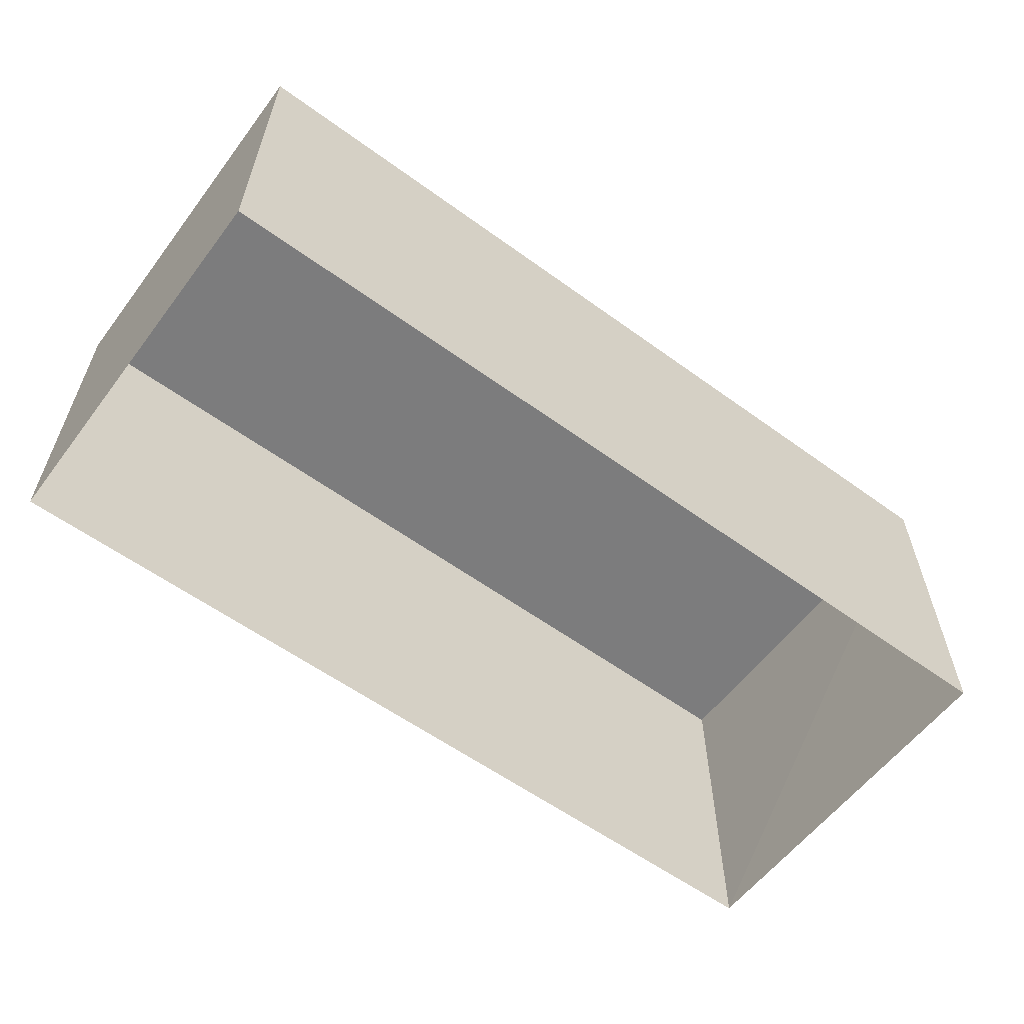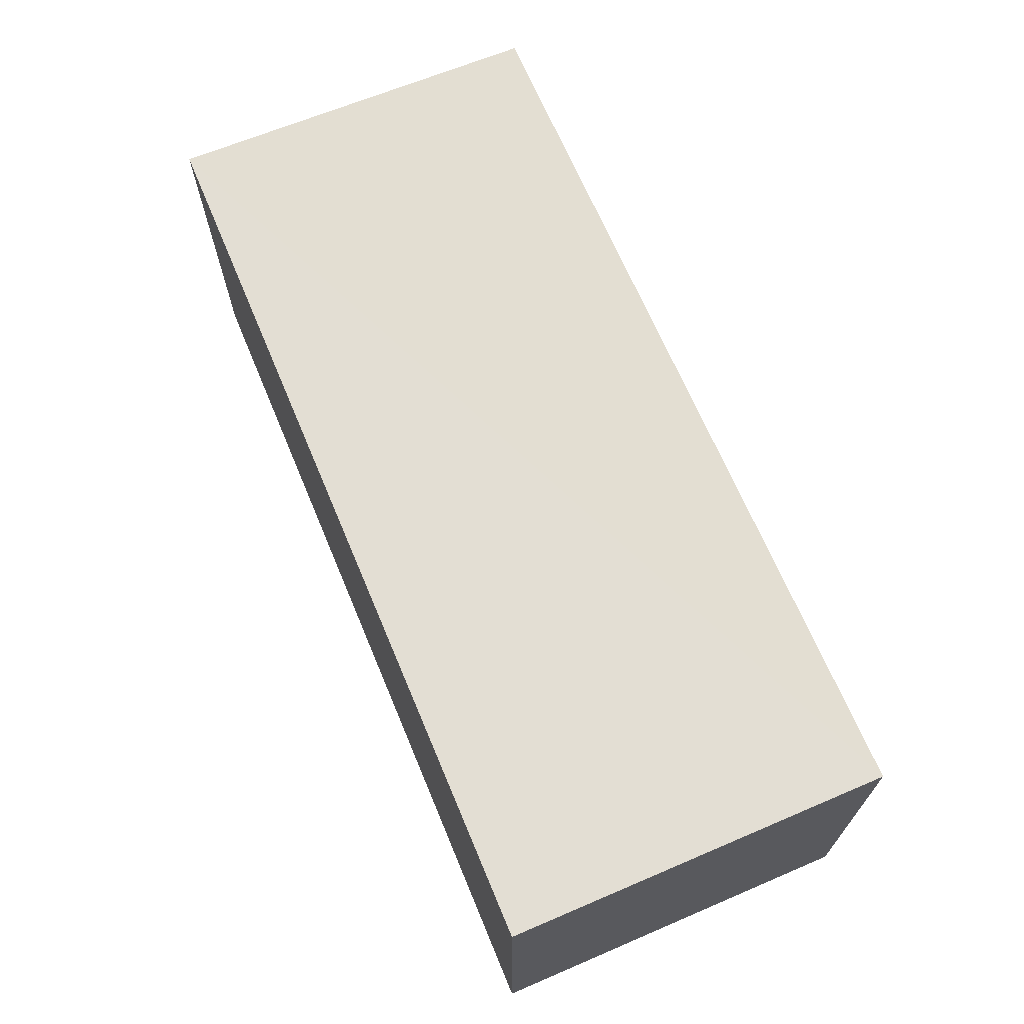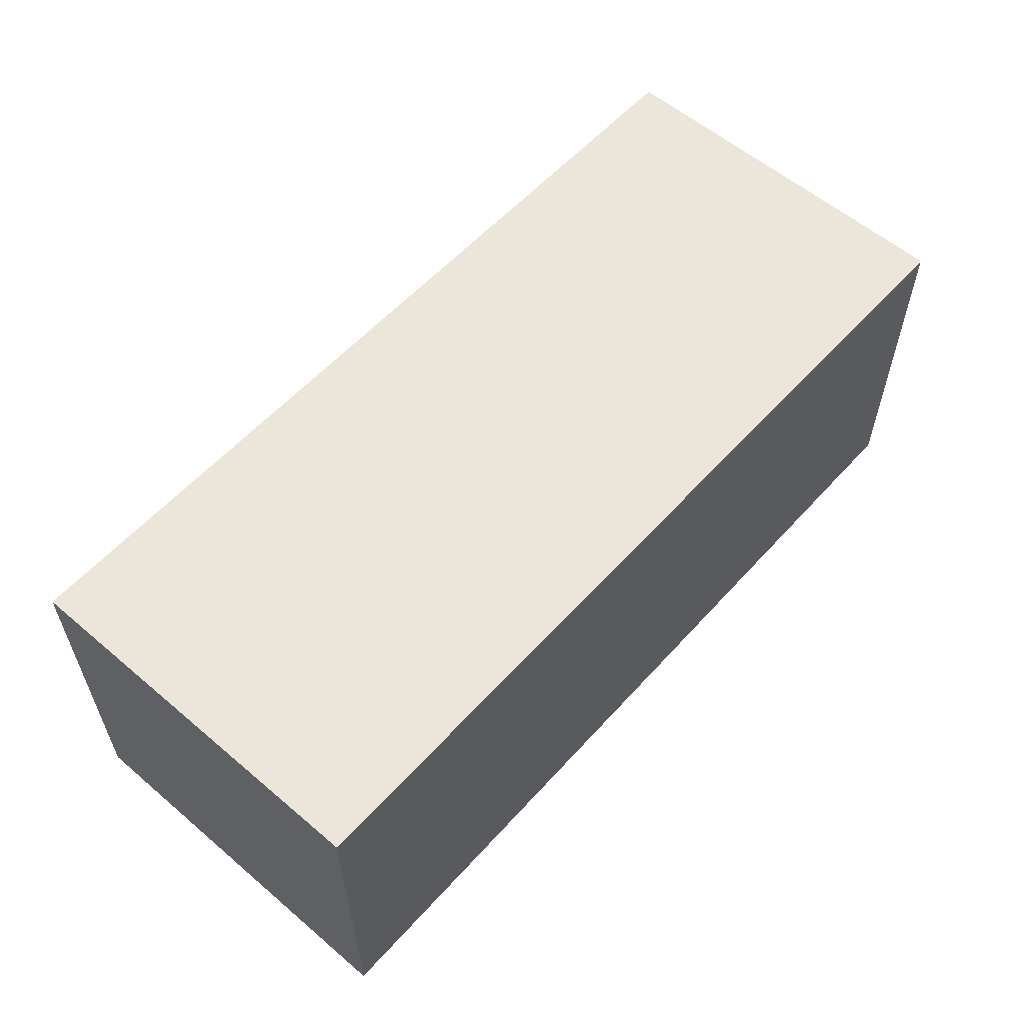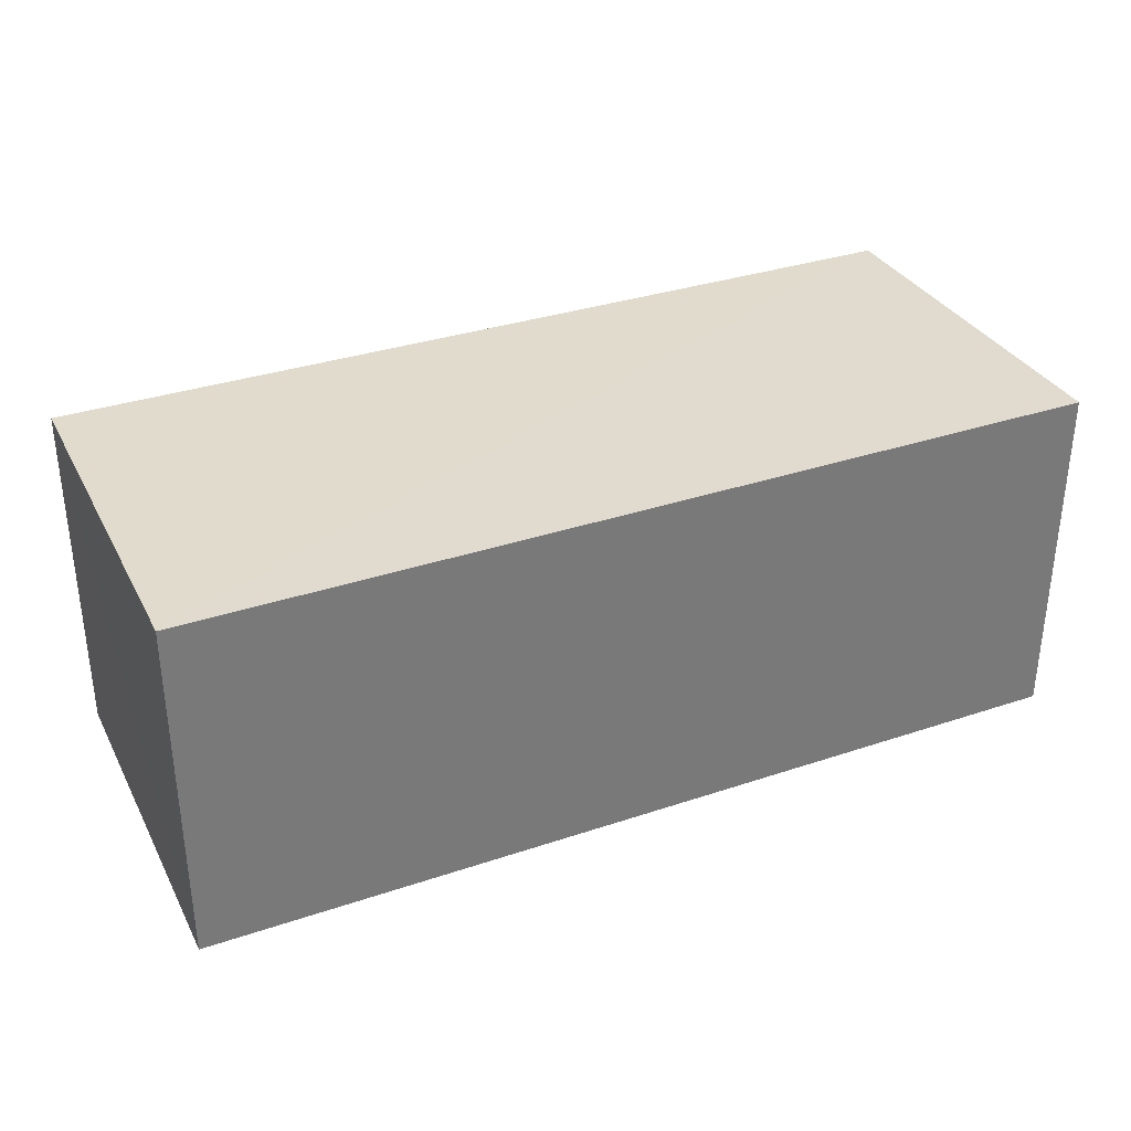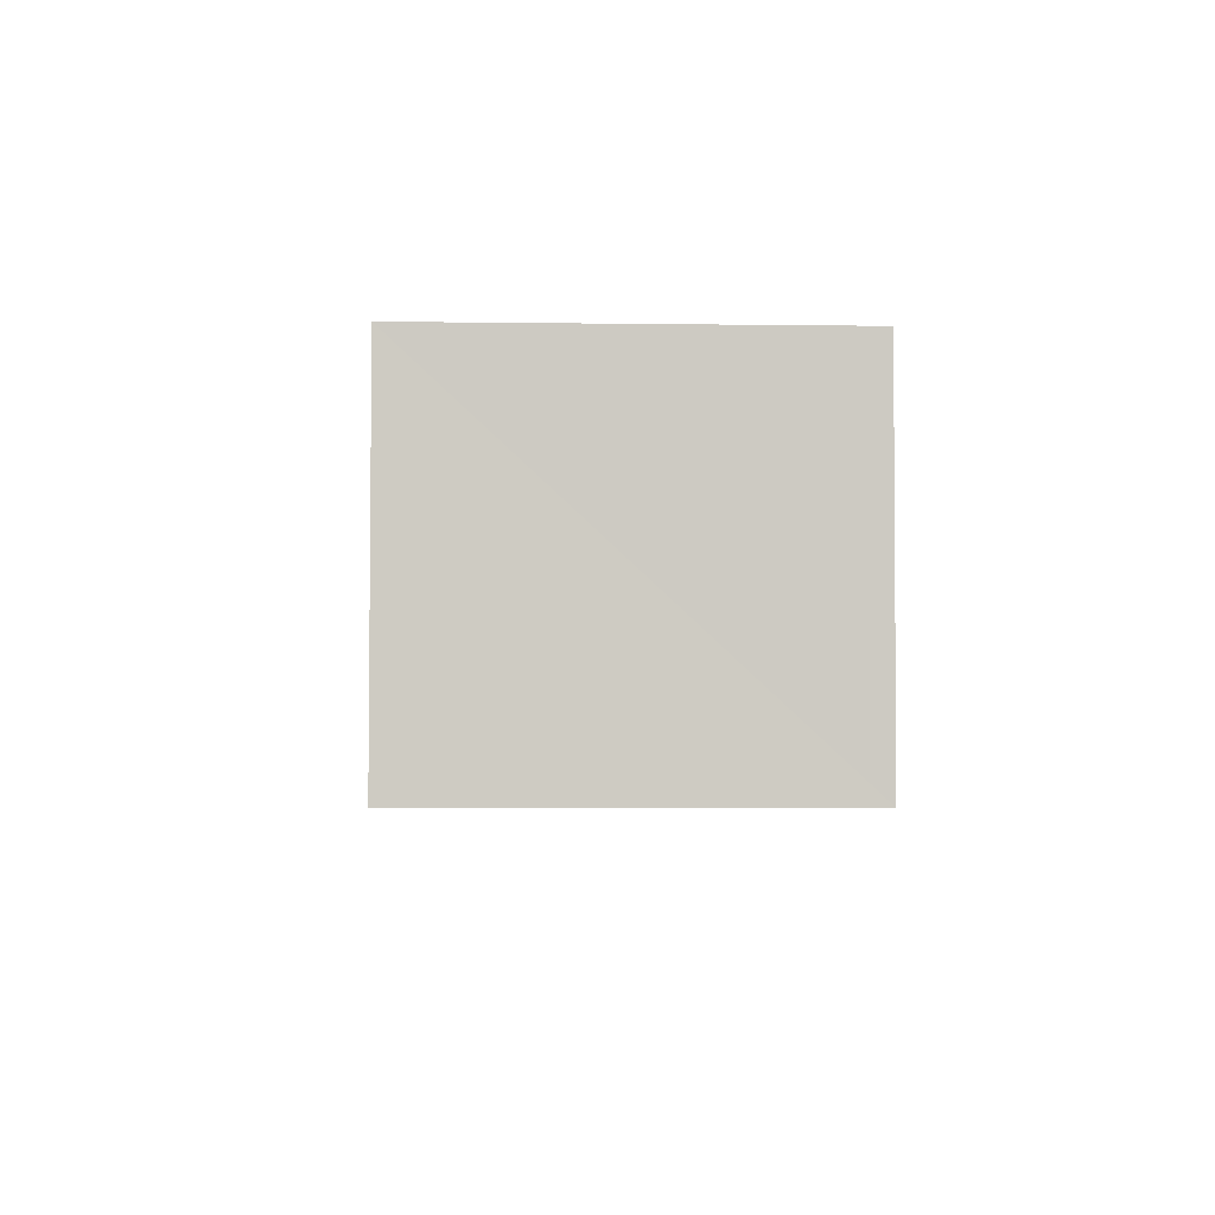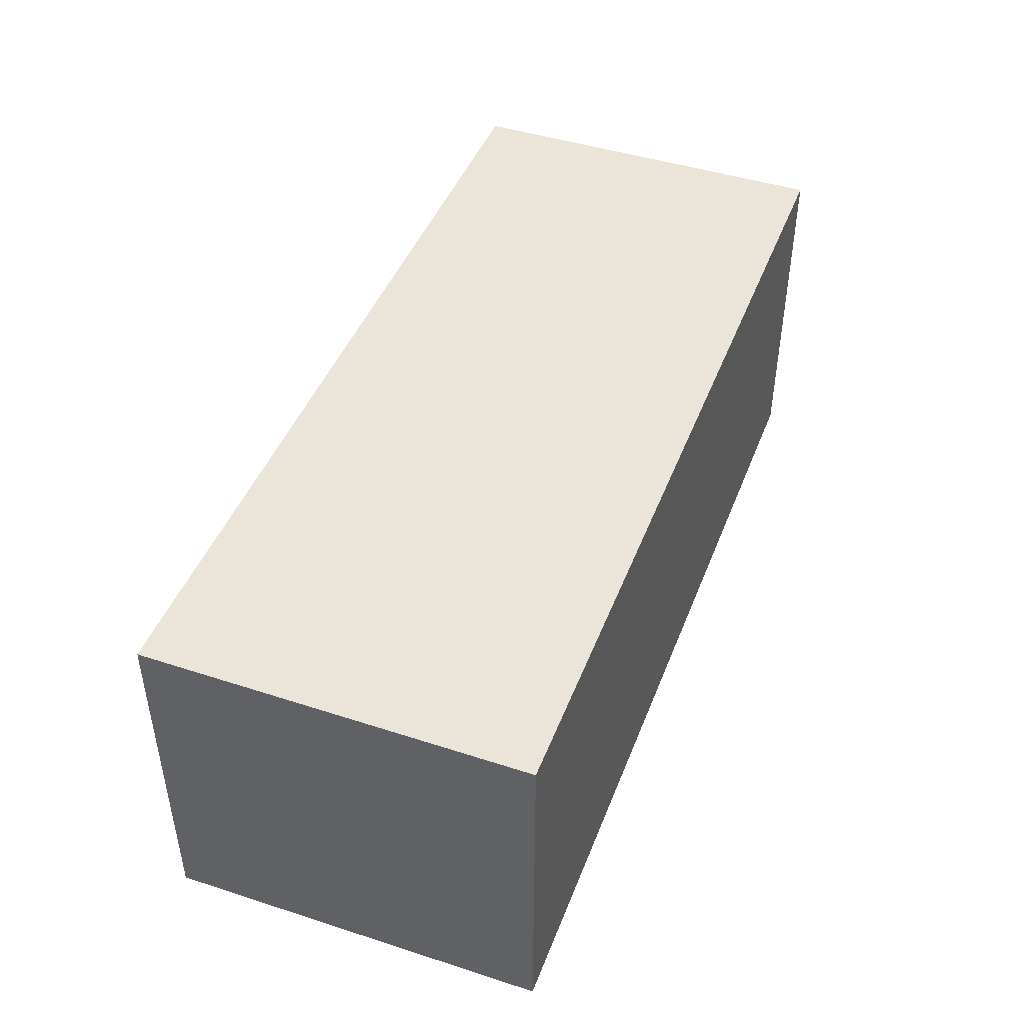
<metadata>
{"format":"obj","ext":"obj","renderer":"f3d","projection":"perspective","resolution":1024,"background":"white","views":[{"elev":-58.9,"azim":-38.5,"up":"+Z"},{"elev":67.4,"azim":-114.4,"up":"+Z"},{"elev":57.5,"azim":-50.2,"up":"+Z"},{"elev":33.5,"azim":153.7,"up":"+Z"},{"elev":-4.0,"azim":85.9,"up":"+Z"},{"elev":45.1,"azim":108.9,"up":"+Z"}]}
</metadata>
<code>
v -3.739e+05 -1.034e+05 26.88
v -3.739e+05 -1.034e+05 26.88
v -3.739e+05 -1.034e+05 26.88
v -3.739e+05 -1.034e+05 26.88
v -3.739e+05 -1.034e+05 31.52
v -3.739e+05 -1.034e+05 31.52
v -3.739e+05 -1.034e+05 31.52
v -3.739e+05 -1.034e+05 31.52
f 1 2 3
f 4 1 3
f 5 6 7
f 8 5 7
f 6 1 4
f 6 5 1
f 7 3 2
f 8 7 2
f 7 4 3
f 7 6 4
f 8 2 1
f 5 8 1

</code>
